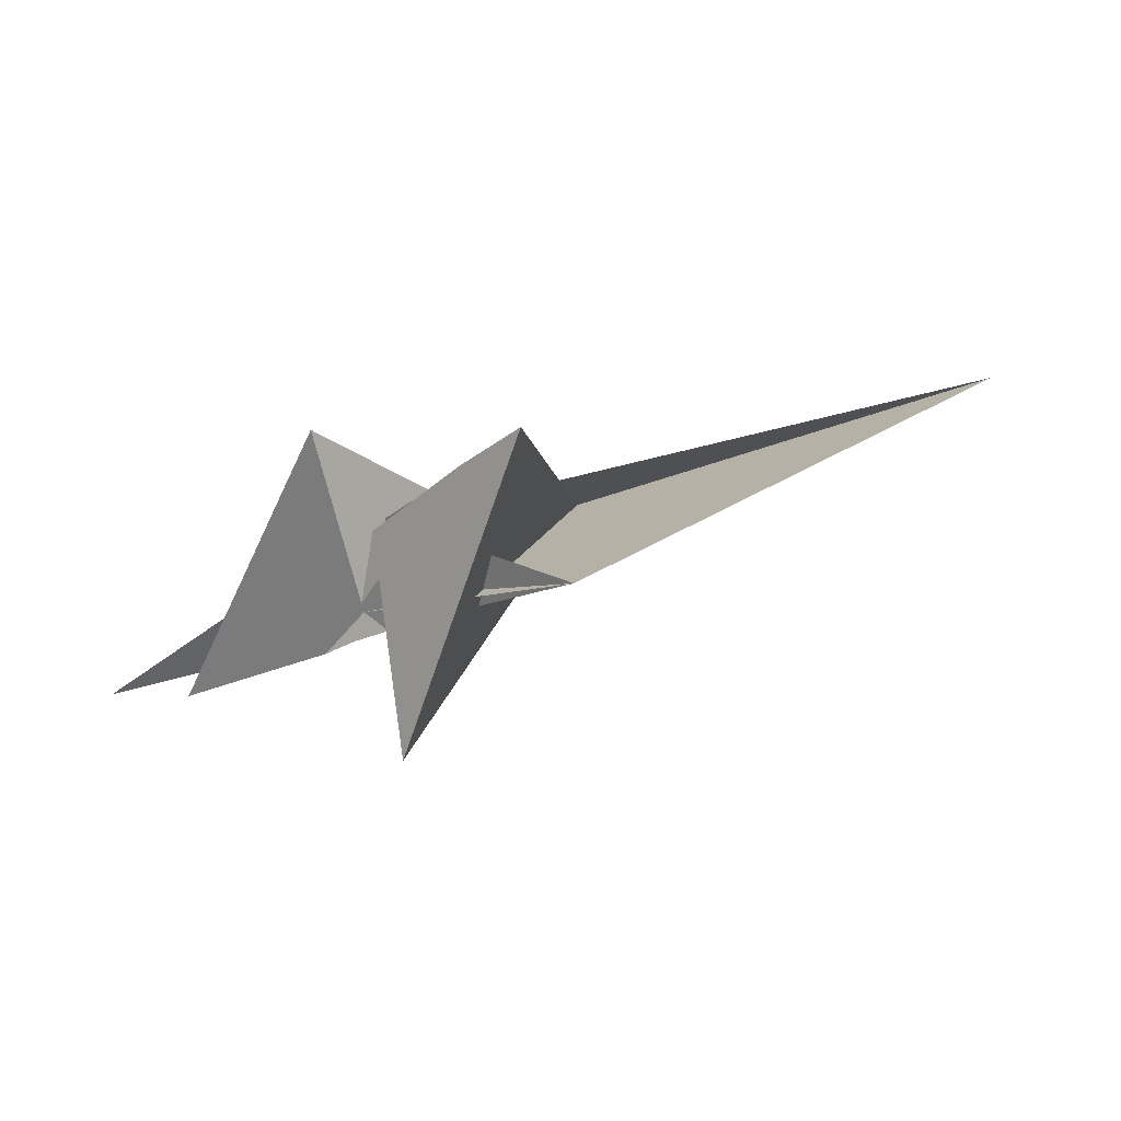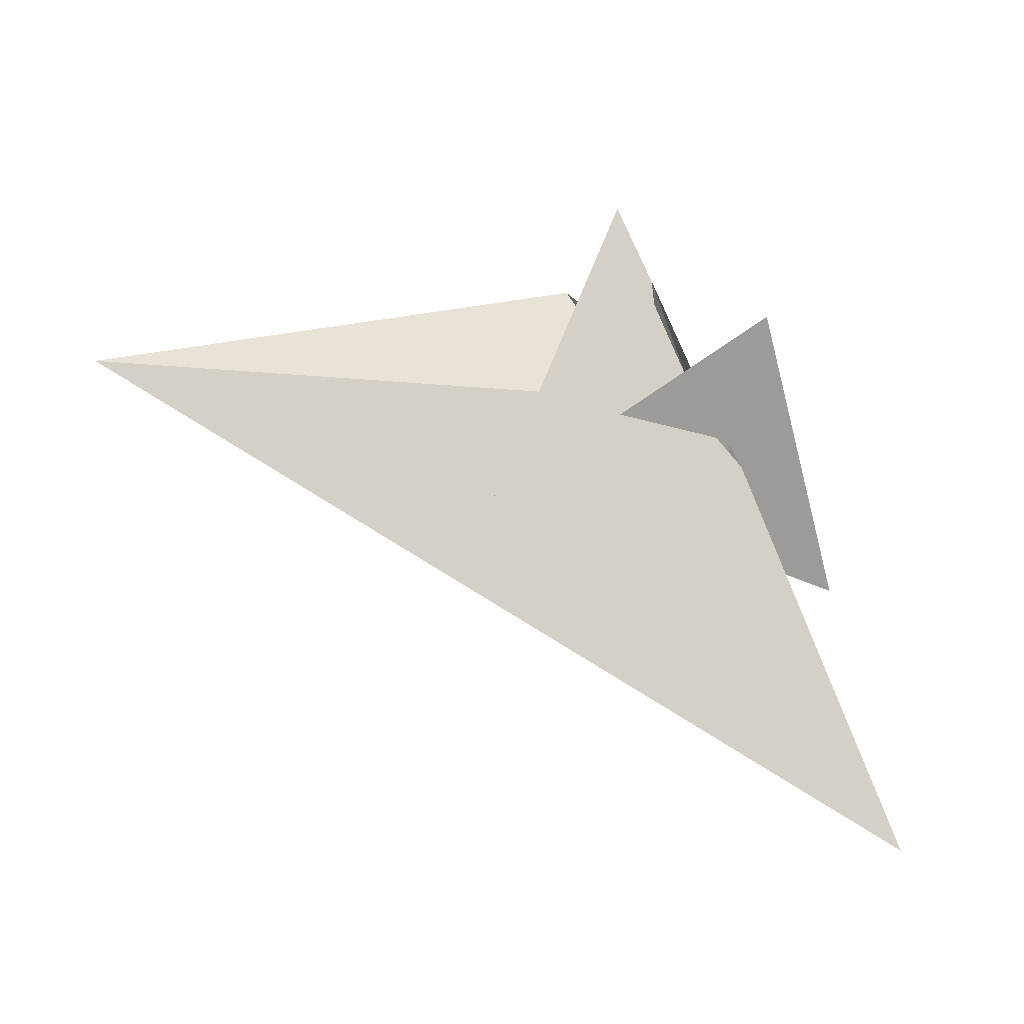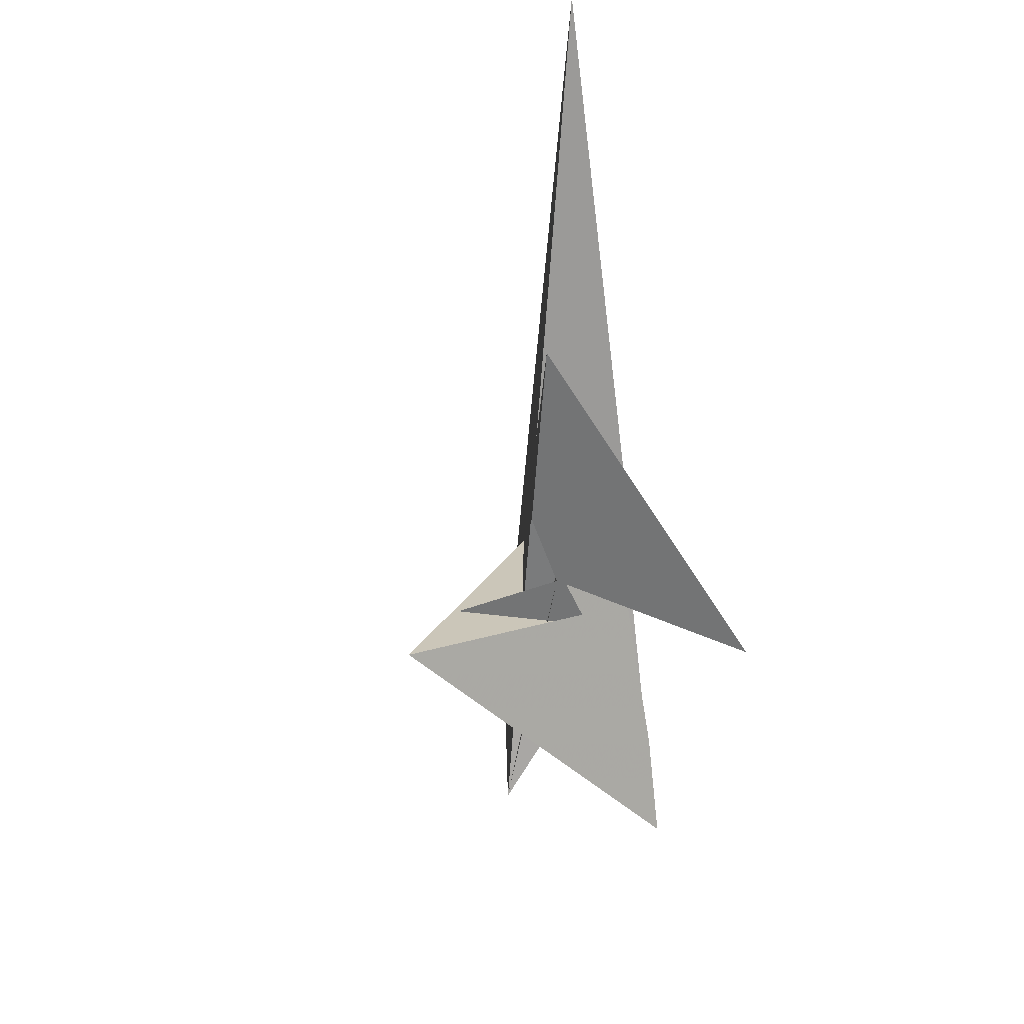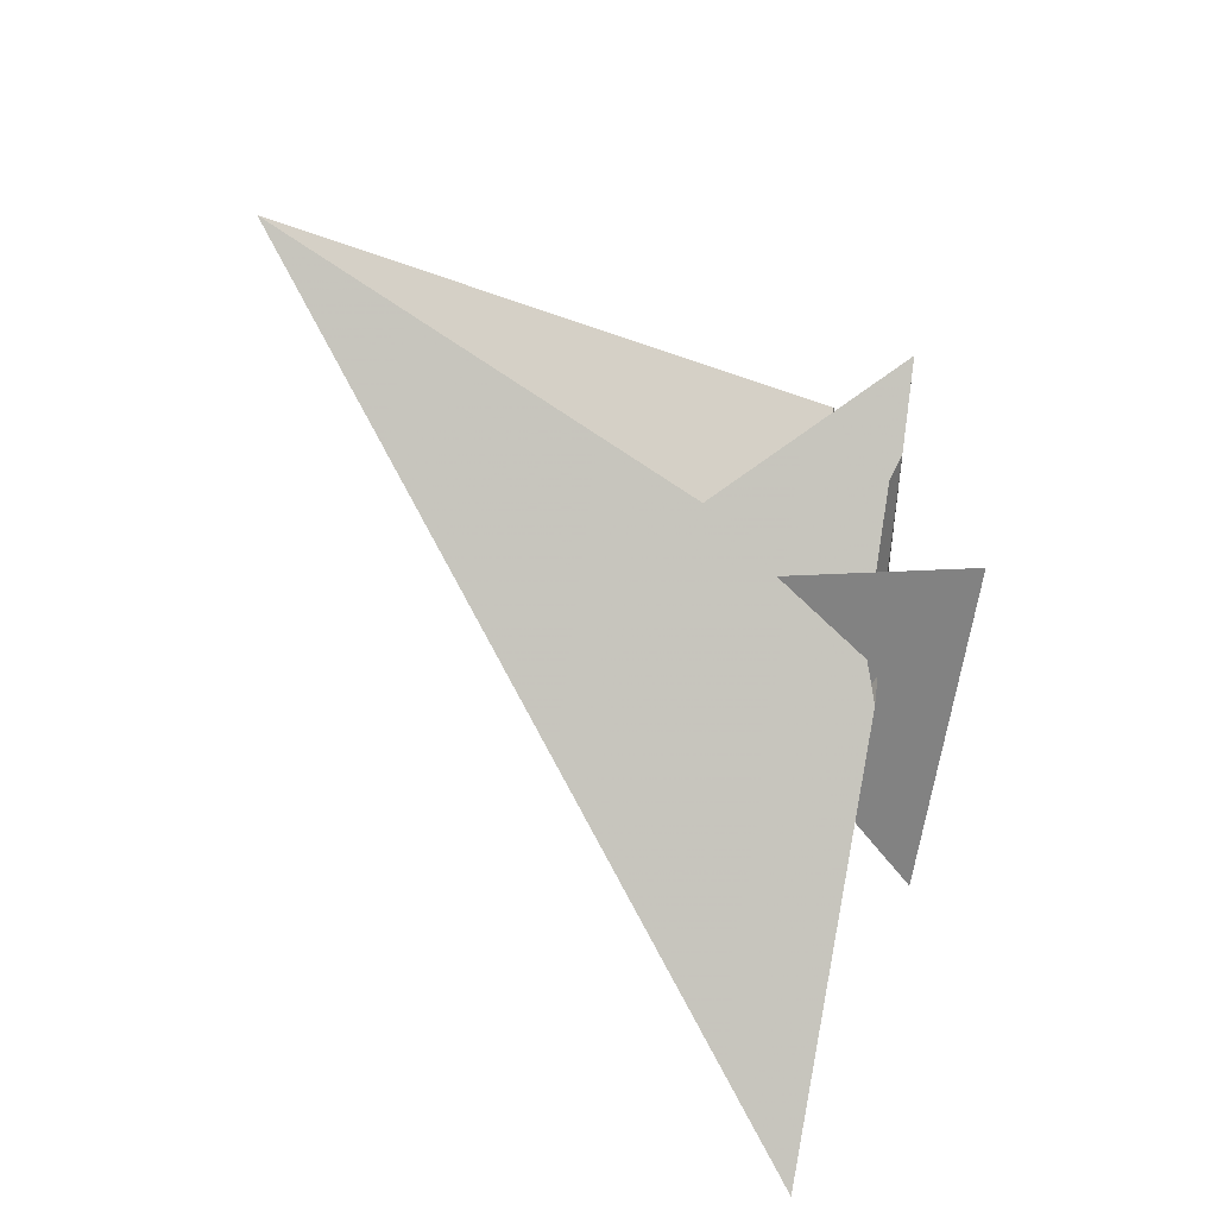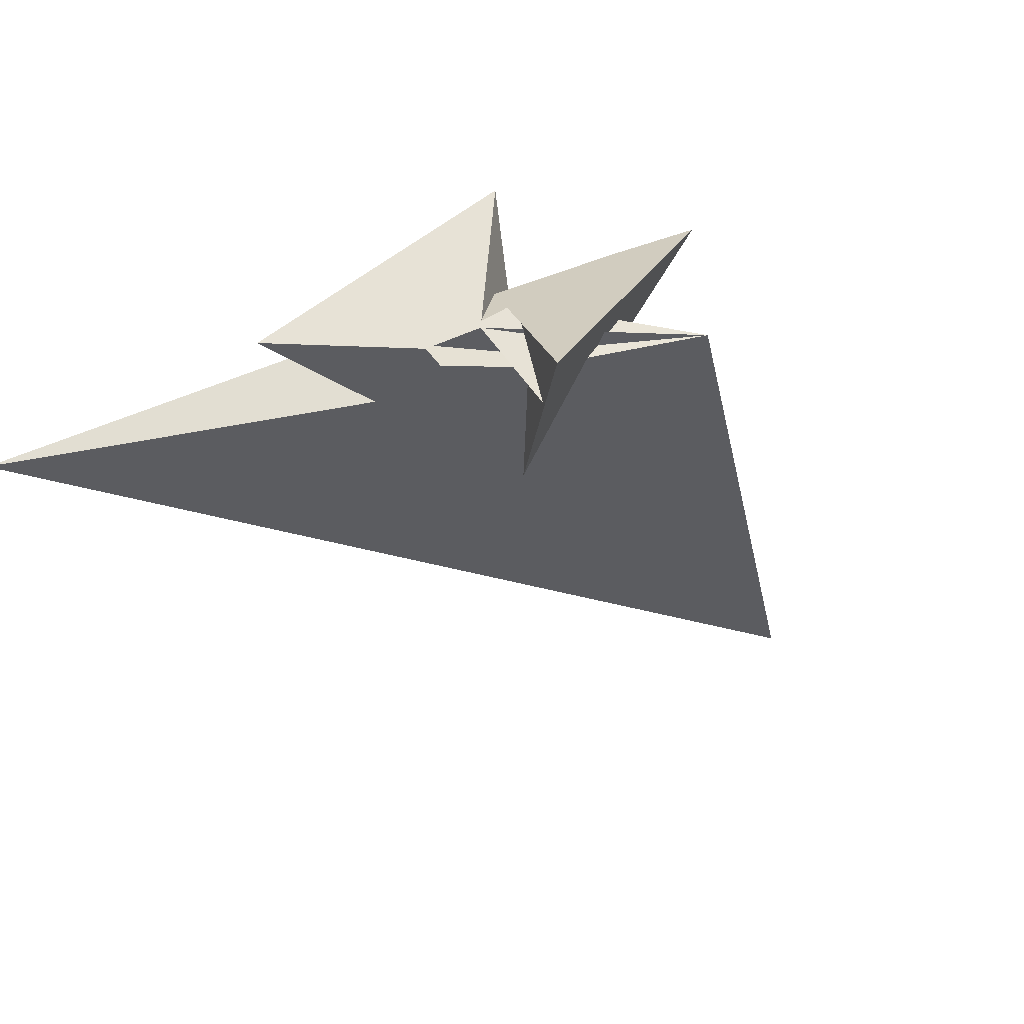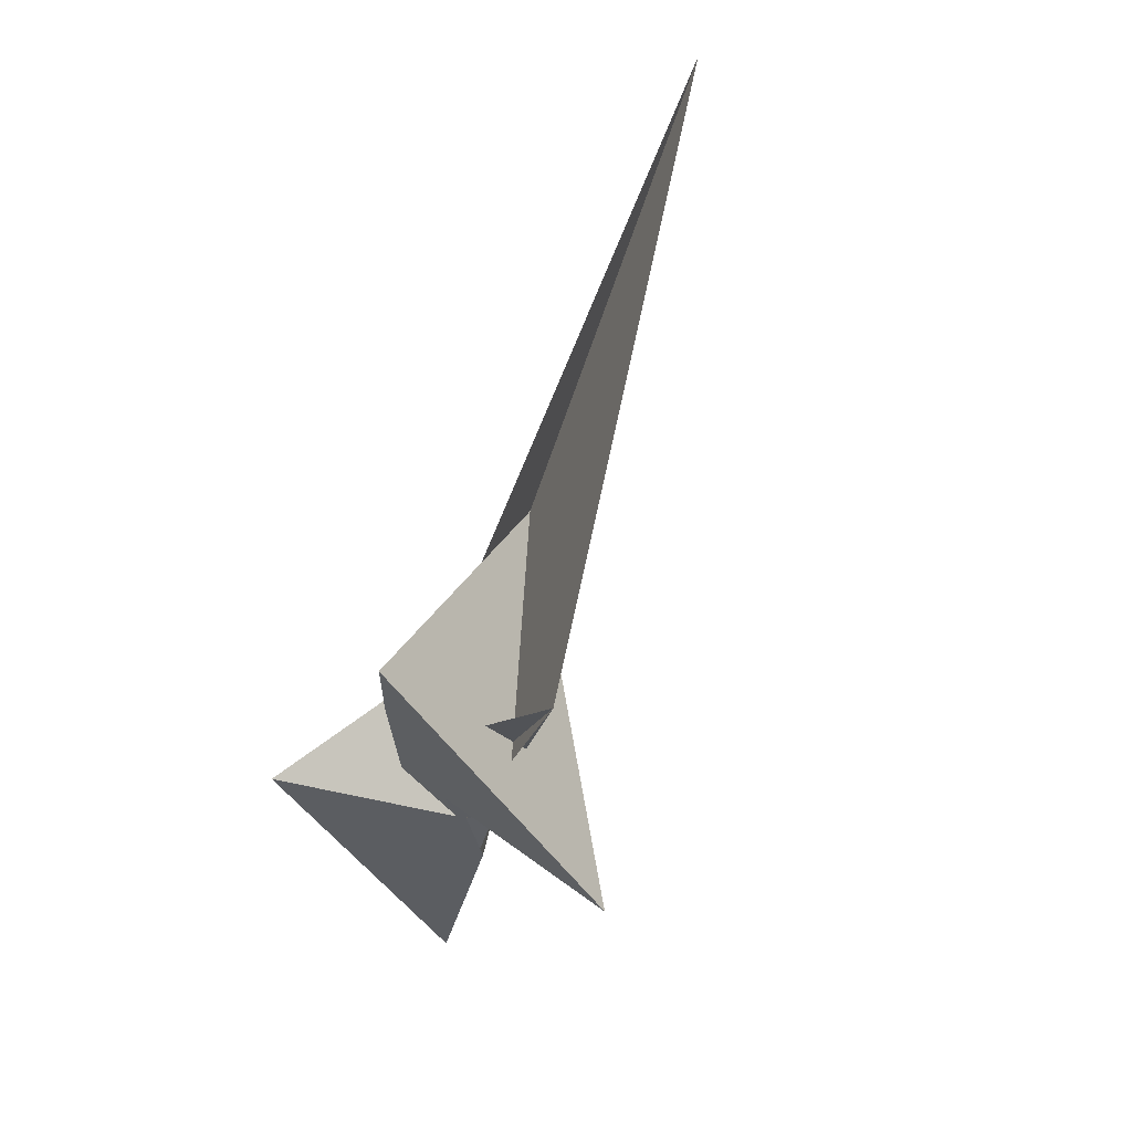
<metadata>
{"format":"obj","ext":"obj","renderer":"f3d","projection":"perspective","resolution":1024,"background":"white","views":[{"elev":-1.9,"azim":-12.8,"up":"+Z"},{"elev":64.9,"azim":-178.5,"up":"+Z"},{"elev":-16.2,"azim":-114.5,"up":"+Y"},{"elev":71.5,"azim":-145.2,"up":"+Z"},{"elev":-59.3,"azim":-51.9,"up":"+Z"},{"elev":-79.9,"azim":52.7,"up":"+Y"}]}
</metadata>
<code>
v -0.4835 -0.01813 0.01946
v -0.335 0.1103 -0.2379
v -0.2321 0.08736 0.116
v 0.4586 0.4903 -0.1568
v -0.5185 0.05573 -0.4151
v -0.3365 0.1302 -0.3362
v 0.5705 0.5229 -0.04549
v -0.8494 -0.308 0.5275
v -0.4134 0.002682 0.08726
v 0.5318 0.5202 -0.1246
v -0.4545 -0.04977 0.2389
v -0.4487 -0.0853 0.03931
v -0.2402 -0.01696 -0.2295
v -0.6153 0.5891 -0.3469
v 0.07524 -0.3441 -0.2813
v -0.5795 0.8051 -0.5615
v -1.78 2.725 -0.9205
v -0.7362 0.4427 -0.103
v 0.06803 -0.5495 -0.1046
v 0.04281 -0.5466 -0.08126
v -0.1996 -0.01313 -0.3152
v -0.3156 -0.1111 -0.3752
v -0.03428 0.2306 0.1353
v 0.5677 0.5809 -0.1056
v -0.3728 -0.3837 -1.191
v -0.1507 -0.0155 -0.4427
v -0.05051 -0.04167 -0.7784
v -0.8278 0.6166 -0.4169
v 0.8468 0.8596 0.2236
v 3.248 0.3752 0.982
v 0.4077 -0.9398 -0.2779
v -0.7981 0.5571 -0.4178
v -0.5701 0.279 -0.01989
v -1.395 0.9646 -0.8857
v -0.5188 0.07393 0.2007
v -0.5439 0.2488 0.01629
v 0.09662 -1.119 0.4884
v -0.1353 -0.6767 0.3219
v -0.02545 -0.7886 0.3777
v 0.03922 -0.314 -0.3856
v 0.02247 -0.1441 -0.5796
v -0.03074 -0.06093 -0.7698
v -0.6931 0.3208 -0.6421
v -0.8745 0.6768 -0.6918
f 1 2 6 5 8 7 10 4 3 9 11
f 1 2 18 17 16 14 15 19 20 13 12
f 3 4 26 27 22 21 13 12 25 24 23
f 5 6 32 28 14 15 29 30 31 21 22
f 7 8 34 16 14 28 35 36 33 23 24
f 3 9 39 38 37 29 30 17 18 33 23
f 7 10 40 41 42 19 15 29 37 25 24
f 4 10 40 31 30 17 16 34 43 44 26
f 1 11 35 28 32 44 43 38 37 25 12
f 9 11 35 36 41 40 31 21 13 20 39
f 5 8 34 43 38 39 20 19 42 27 22
f 2 6 32 44 26 27 42 41 36 33 18

</code>
